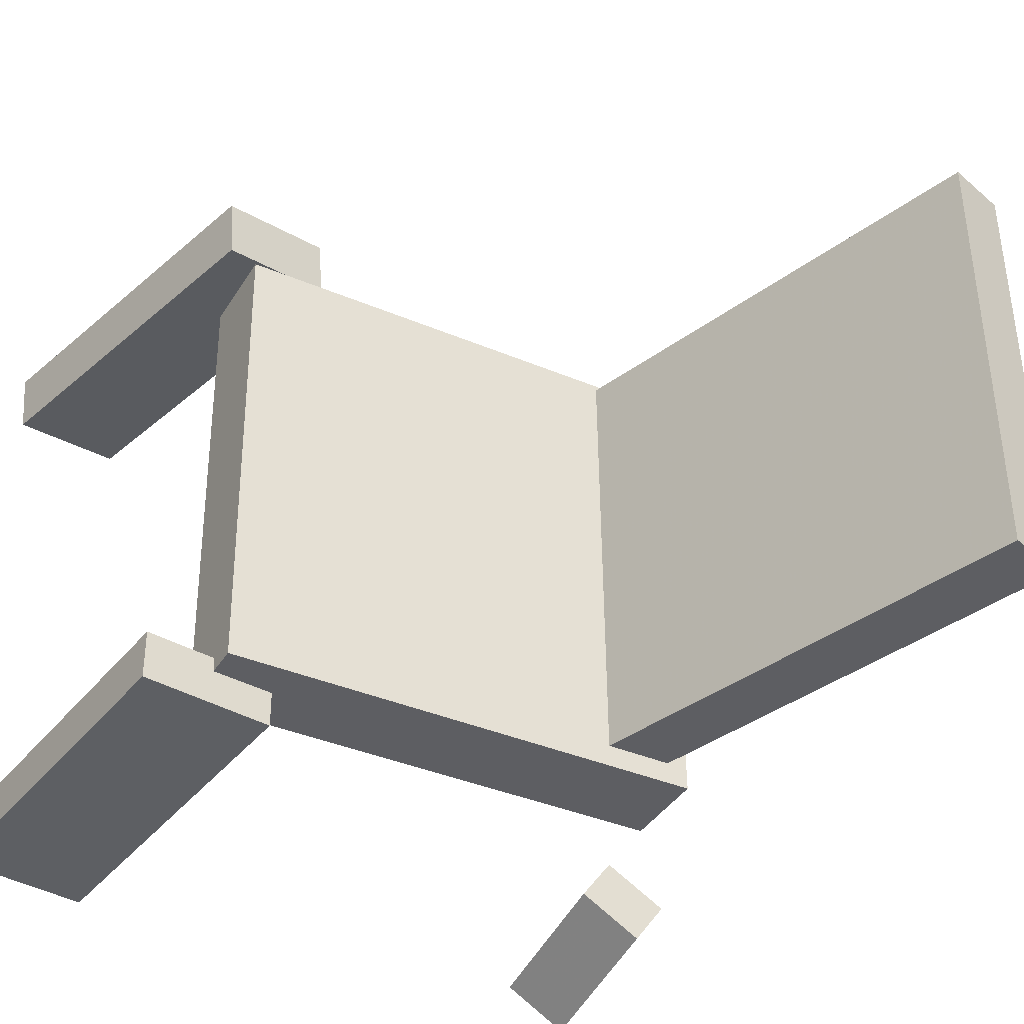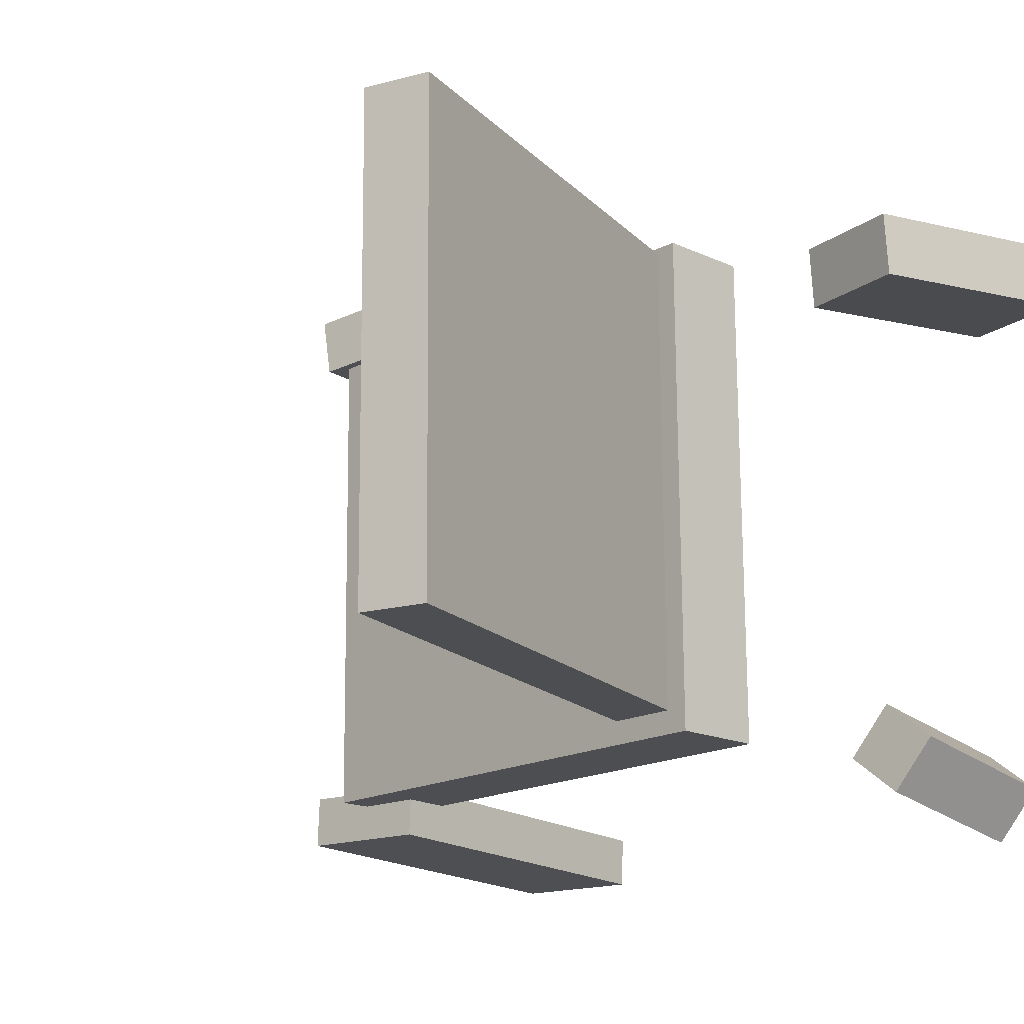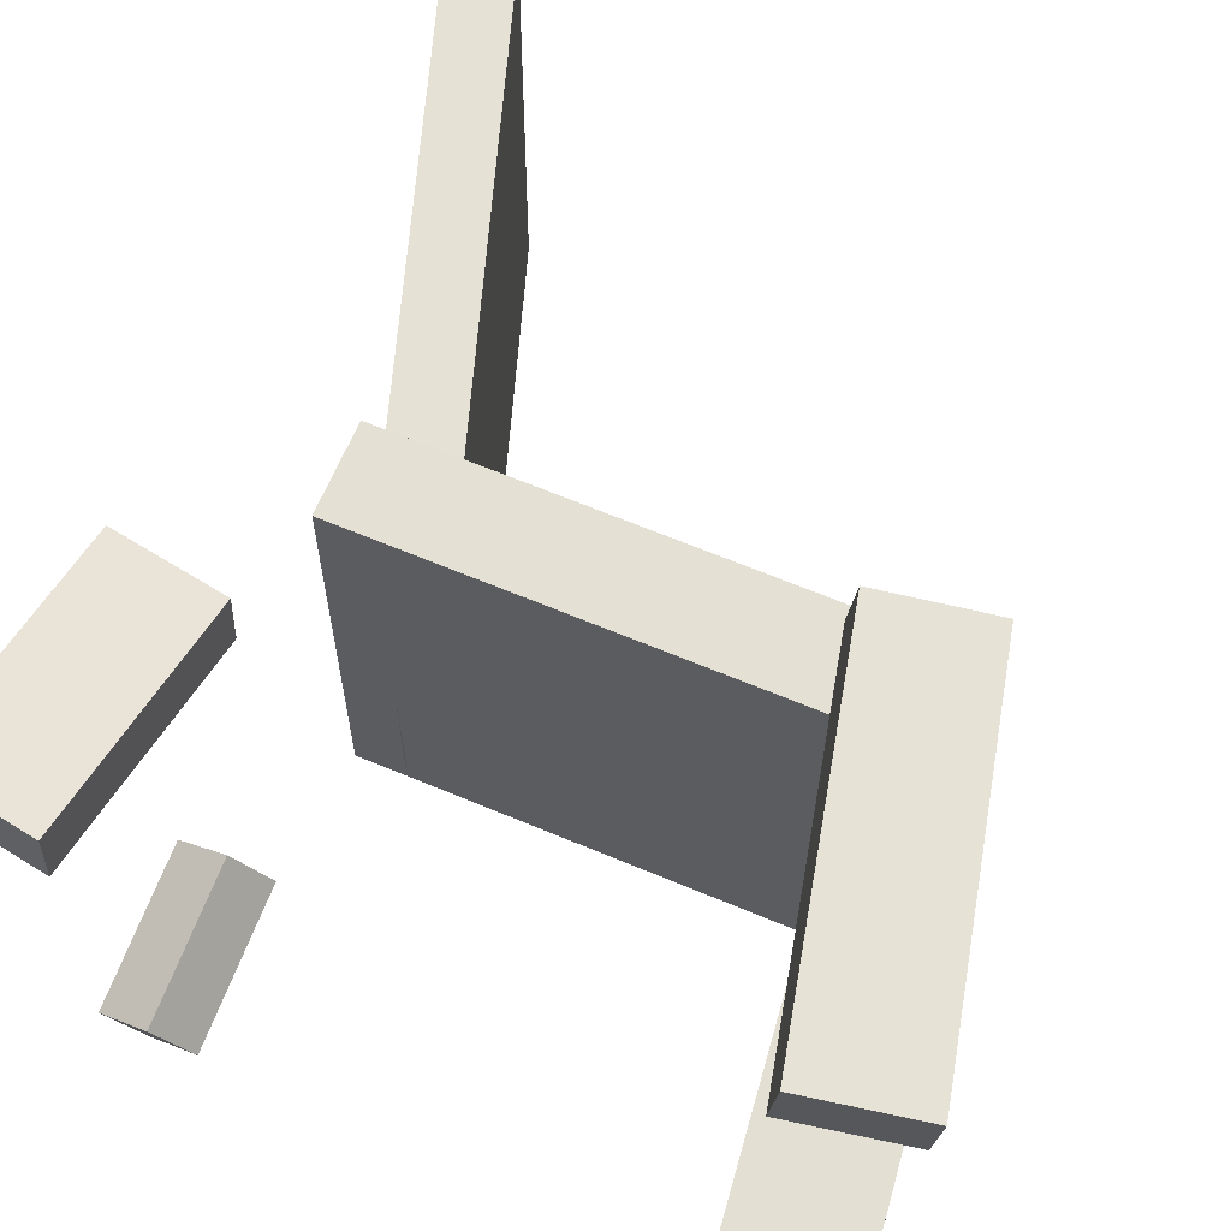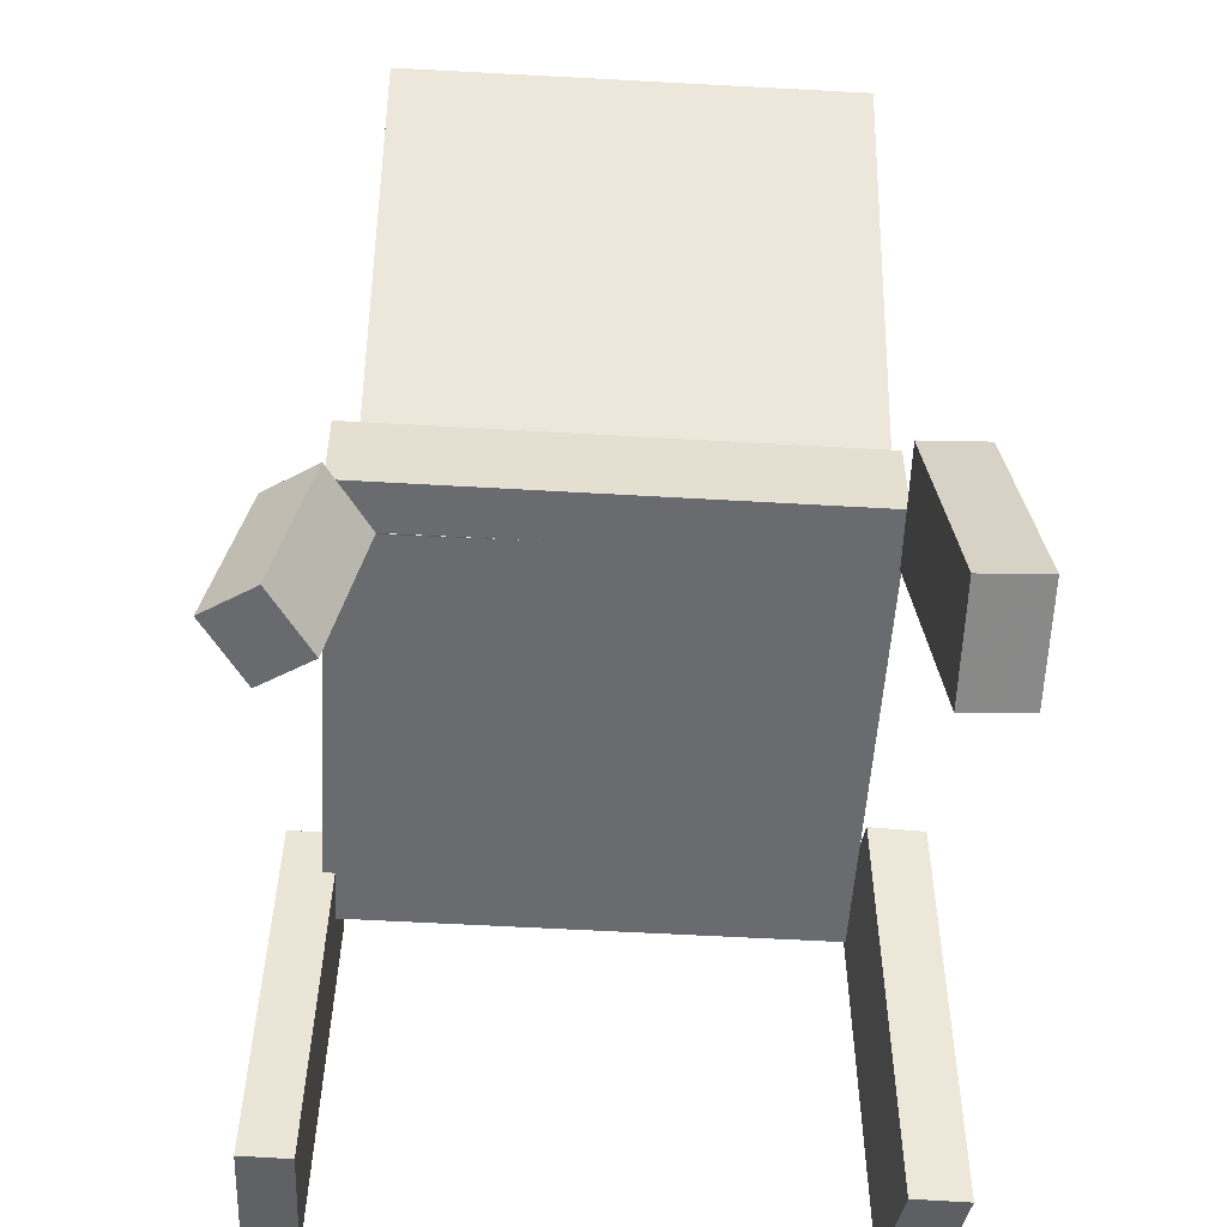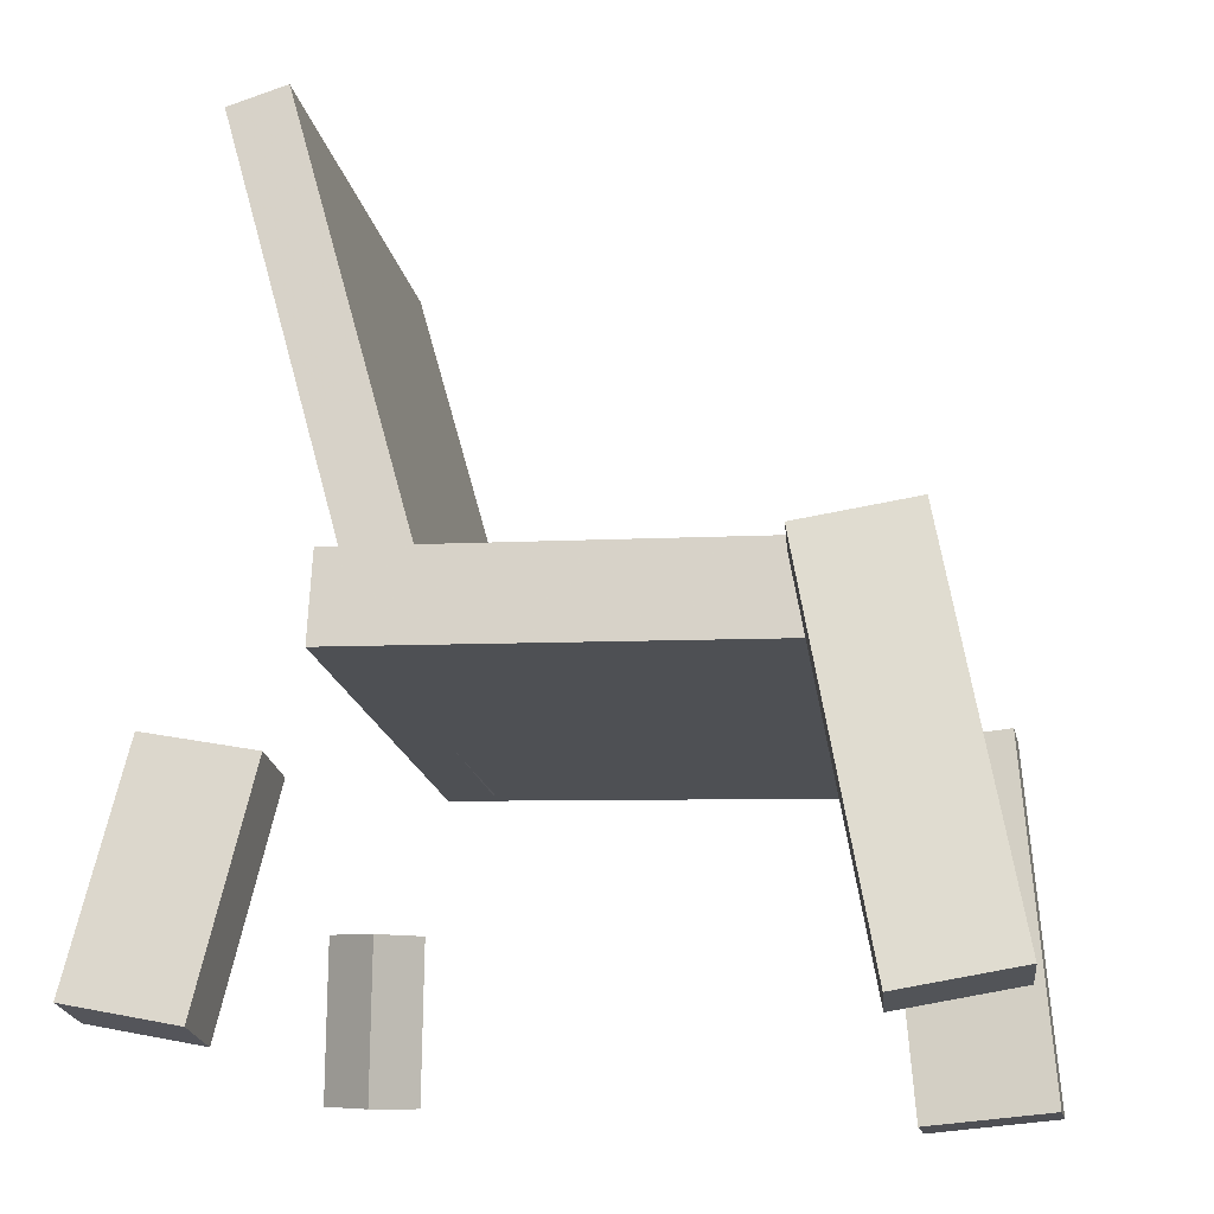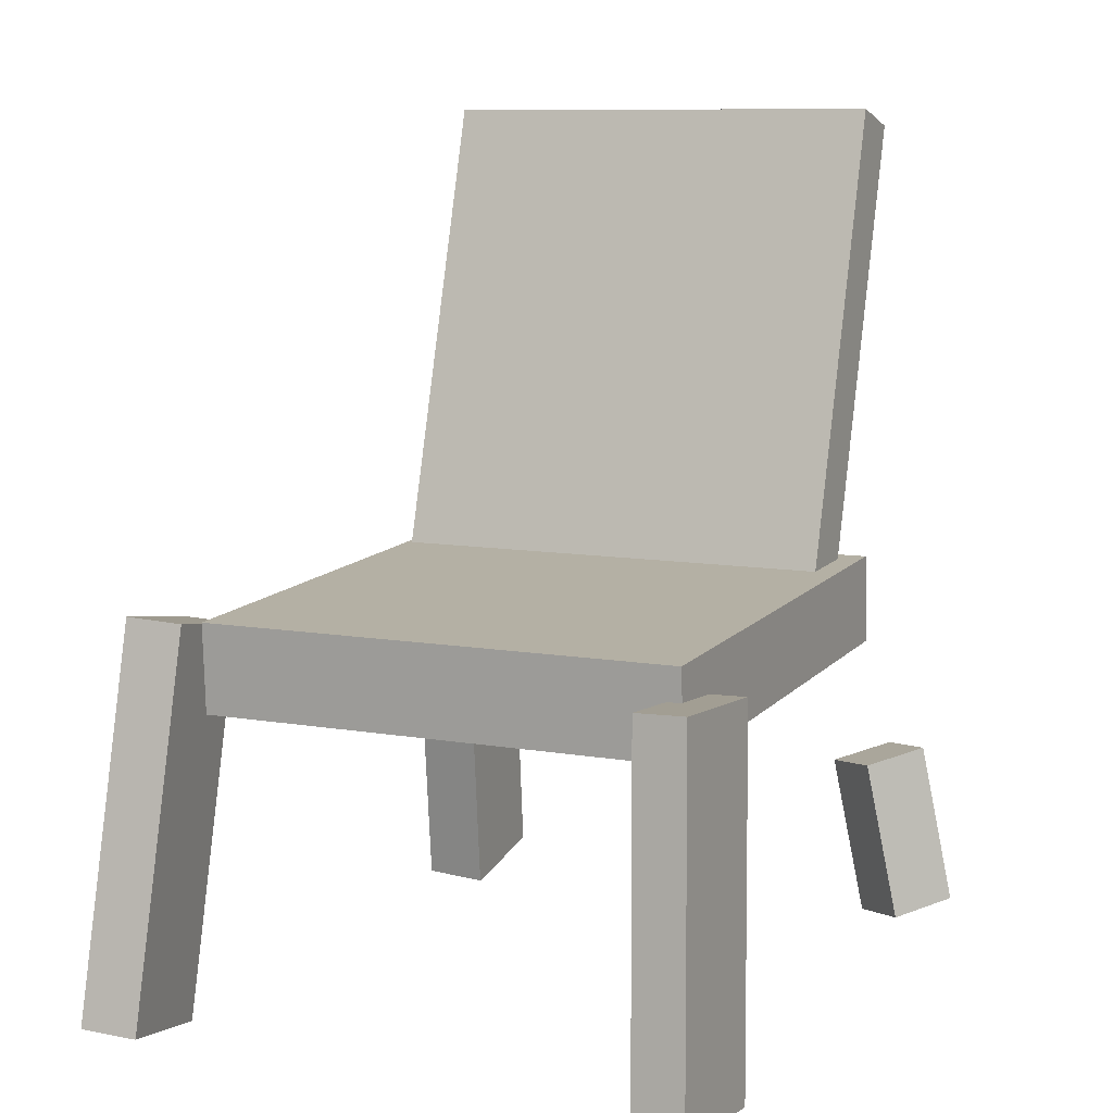
<metadata>
{"format":"obj","ext":"obj","renderer":"f3d","projection":"perspective","resolution":1024,"background":"white","views":[{"elev":-38.7,"azim":148.5,"up":"+Z"},{"elev":-16.4,"azim":-136.5,"up":"+Z"},{"elev":65.1,"azim":19.9,"up":"+Z"},{"elev":-50.7,"azim":-93.0,"up":"+Y"},{"elev":-19.7,"azim":11.8,"up":"+Y"},{"elev":9.3,"azim":116.0,"up":"+Y"}]}
</metadata>
<code>
v 0.227 -0.0451 -0.2121
v 0.2312 -0.04615 0.1864
v -0.1729 -0.02585 -0.2078
v -0.1687 -0.0269 0.1907
v 0.2305 0.02785 -0.212
v 0.2347 0.0268 0.1865
v -0.1694 0.04709 -0.2076
v -0.1651 0.04604 0.1909
f 1.0 7.0 5.0
f 1.0 3.0 7.0
f 1.0 4.0 3.0
f 1.0 2.0 4.0
f 3.0 8.0 7.0
f 3.0 4.0 8.0
f 5.0 7.0 8.0
f 5.0 8.0 6.0
f 1.0 5.0 6.0
f 1.0 6.0 2.0
f 2.0 6.0 8.0
f 2.0 8.0 4.0
v 0.2214 -0.3003 0.2131
v 0.2265 -0.2975 0.2599
v 0.1664 0.01361 0.1998
v 0.1714 0.01647 0.2466
v 0.3136 -0.2846 0.2022
v 0.3187 -0.2818 0.249
v 0.2586 0.02932 0.189
v 0.2636 0.03217 0.2358
f 9.0 15.0 13.0
f 9.0 11.0 15.0
f 9.0 12.0 11.0
f 9.0 10.0 12.0
f 11.0 16.0 15.0
f 11.0 12.0 16.0
f 13.0 15.0 16.0
f 13.0 16.0 14.0
f 9.0 13.0 14.0
f 9.0 14.0 10.0
f 10.0 14.0 16.0
f 10.0 16.0 12.0
v -0.1307 -0.02829 -0.1893
v -0.1281 -0.0282 0.1858
v -0.251 0.4033 -0.1886
v -0.2484 0.4034 0.1865
v -0.08113 -0.01447 -0.1897
v -0.07851 -0.01438 0.1854
v -0.2014 0.4171 -0.1889
v -0.1988 0.4172 0.1862
f 17.0 23.0 21.0
f 17.0 19.0 23.0
f 17.0 20.0 19.0
f 17.0 18.0 20.0
f 19.0 24.0 23.0
f 19.0 20.0 24.0
f 21.0 23.0 24.0
f 21.0 24.0 22.0
f 17.0 21.0 22.0
f 17.0 22.0 18.0
f 18.0 22.0 24.0
f 18.0 24.0 20.0
v -0.2247 -0.2997 0.1878
v -0.2238 -0.2963 0.2395
v -0.3151 -0.2802 0.188
v -0.3142 -0.2768 0.2397
v -0.1847 -0.1143 0.1747
v -0.1838 -0.1108 0.2264
v -0.2751 -0.09476 0.1749
v -0.2742 -0.0913 0.2266
f 25.0 31.0 29.0
f 25.0 27.0 31.0
f 25.0 28.0 27.0
f 25.0 26.0 28.0
f 27.0 32.0 31.0
f 27.0 28.0 32.0
f 29.0 31.0 32.0
f 29.0 32.0 30.0
f 25.0 29.0 30.0
f 25.0 30.0 26.0
f 26.0 30.0 32.0
f 26.0 32.0 28.0
v -0.2753 -0.2681 -0.2242
v -0.2283 -0.2774 -0.1901
v -0.2674 -0.1344 -0.1987
v -0.2203 -0.1437 -0.1647
v -0.2444 -0.2621 -0.2653
v -0.1974 -0.2714 -0.2312
v -0.2365 -0.1285 -0.2398
v -0.1894 -0.1377 -0.2058
f 33.0 39.0 37.0
f 33.0 35.0 39.0
f 33.0 36.0 35.0
f 33.0 34.0 36.0
f 35.0 40.0 39.0
f 35.0 36.0 40.0
f 37.0 39.0 40.0
f 37.0 40.0 38.0
f 33.0 37.0 38.0
f 33.0 38.0 34.0
f 34.0 38.0 40.0
f 34.0 40.0 36.0
v 0.1783 -0.00268 -0.2004
v 0.2865 0.004704 -0.1993
v 0.1787 -0.001334 -0.2418
v 0.2869 0.00605 -0.2407
v 0.1989 -0.3023 -0.21
v 0.3071 -0.2949 -0.2089
v 0.1992 -0.301 -0.2514
v 0.3074 -0.2936 -0.2503
f 41.0 47.0 45.0
f 41.0 43.0 47.0
f 41.0 44.0 43.0
f 41.0 42.0 44.0
f 43.0 48.0 47.0
f 43.0 44.0 48.0
f 45.0 47.0 48.0
f 45.0 48.0 46.0
f 41.0 45.0 46.0
f 41.0 46.0 42.0
f 42.0 46.0 48.0
f 42.0 48.0 44.0

</code>
